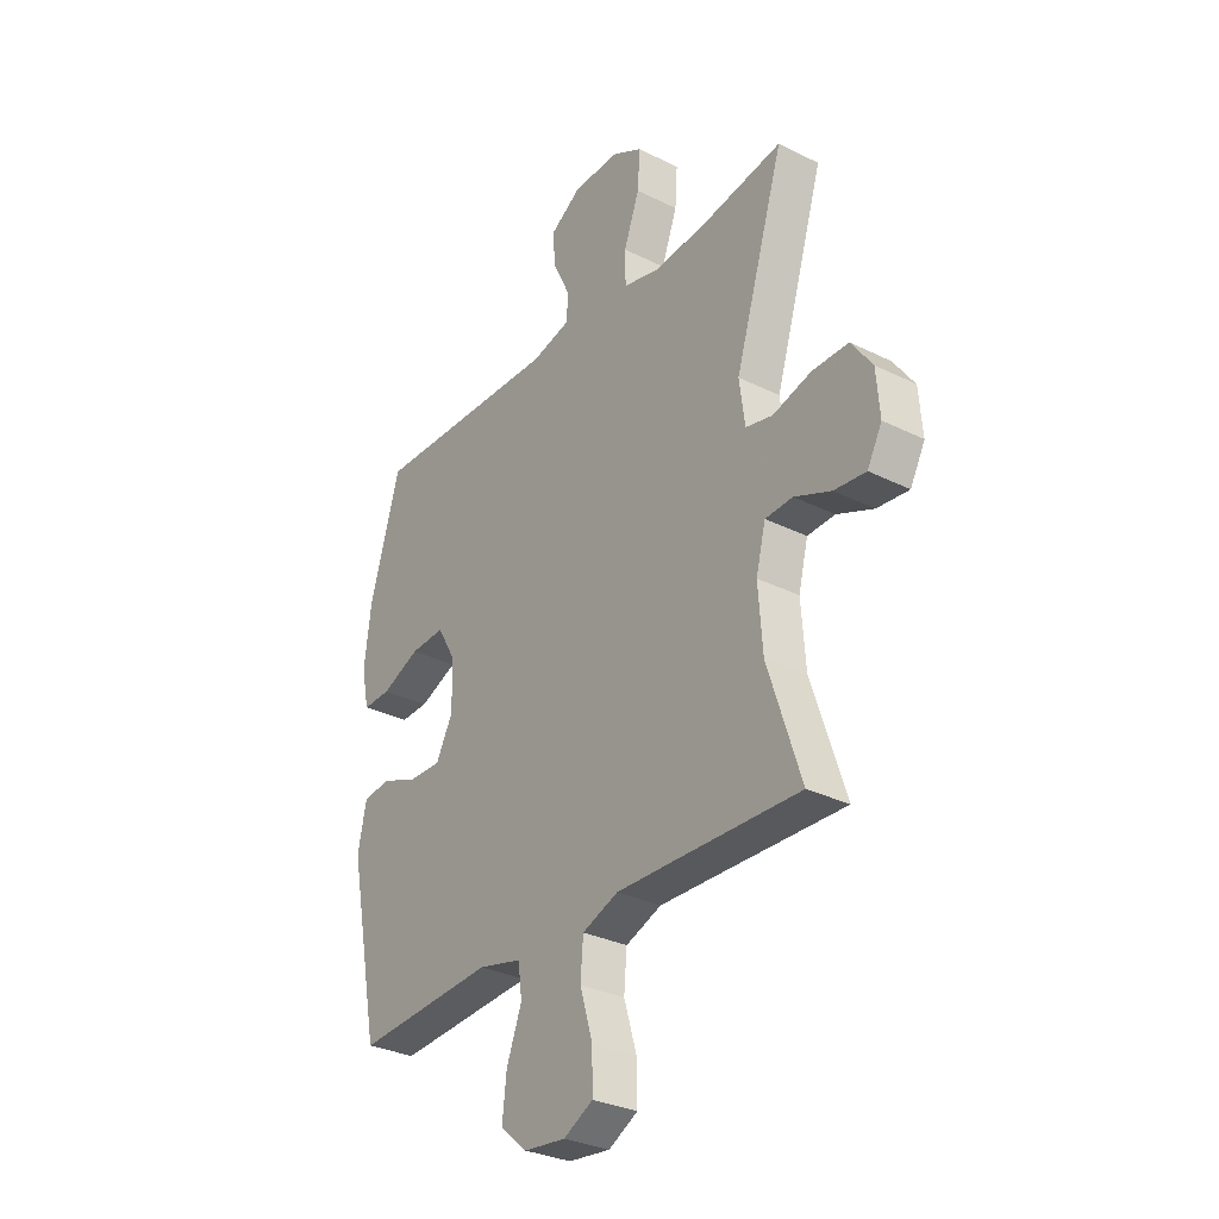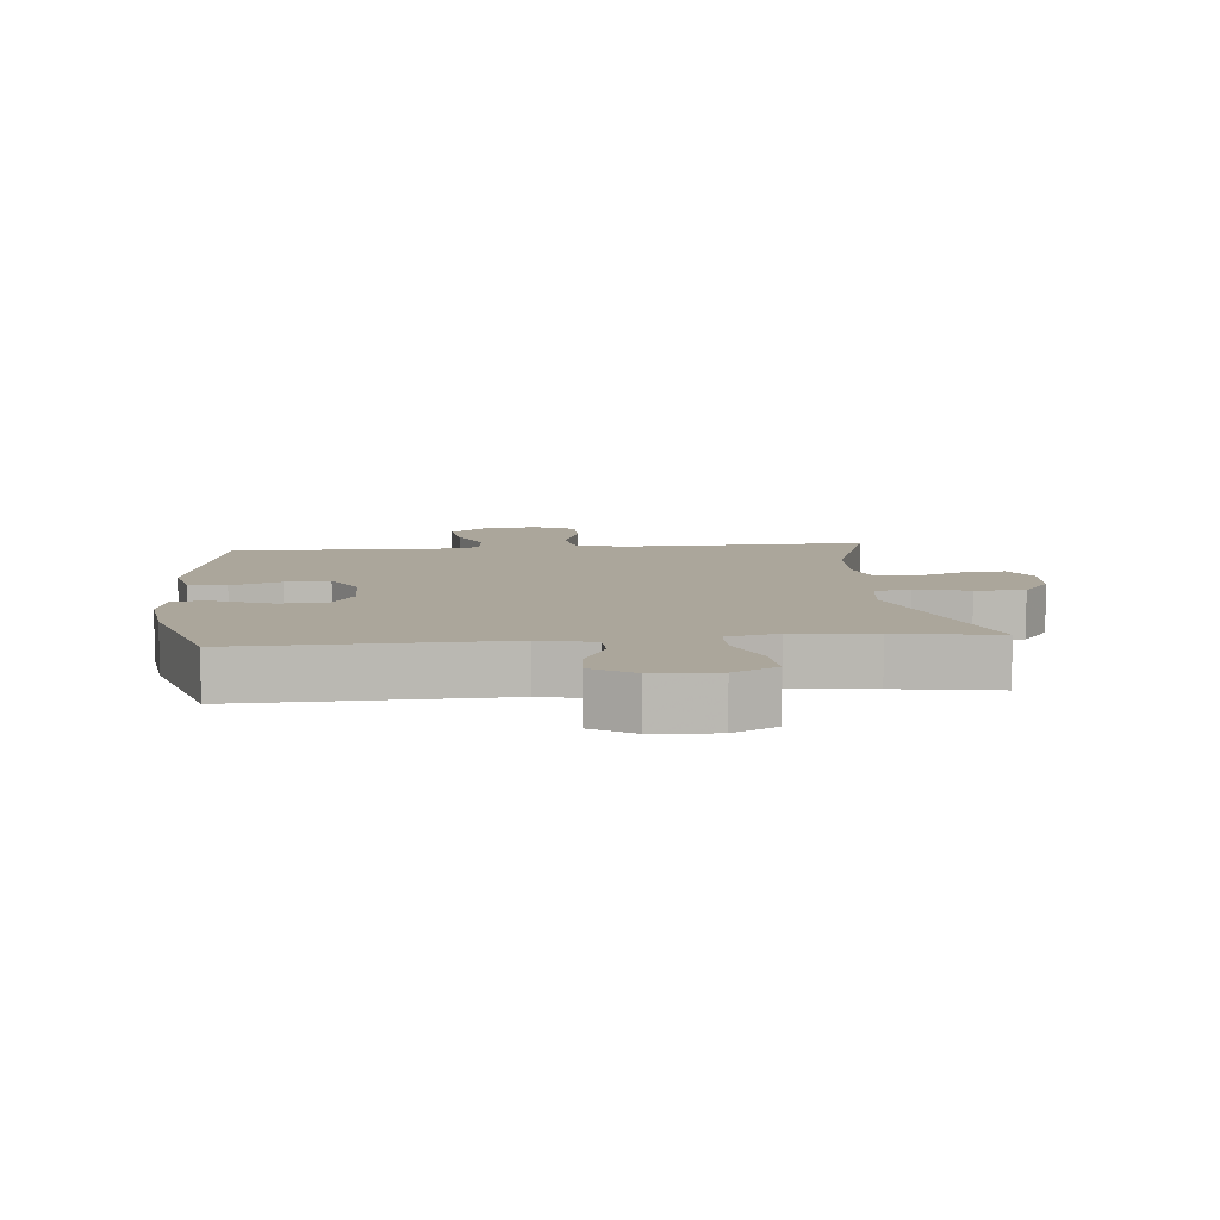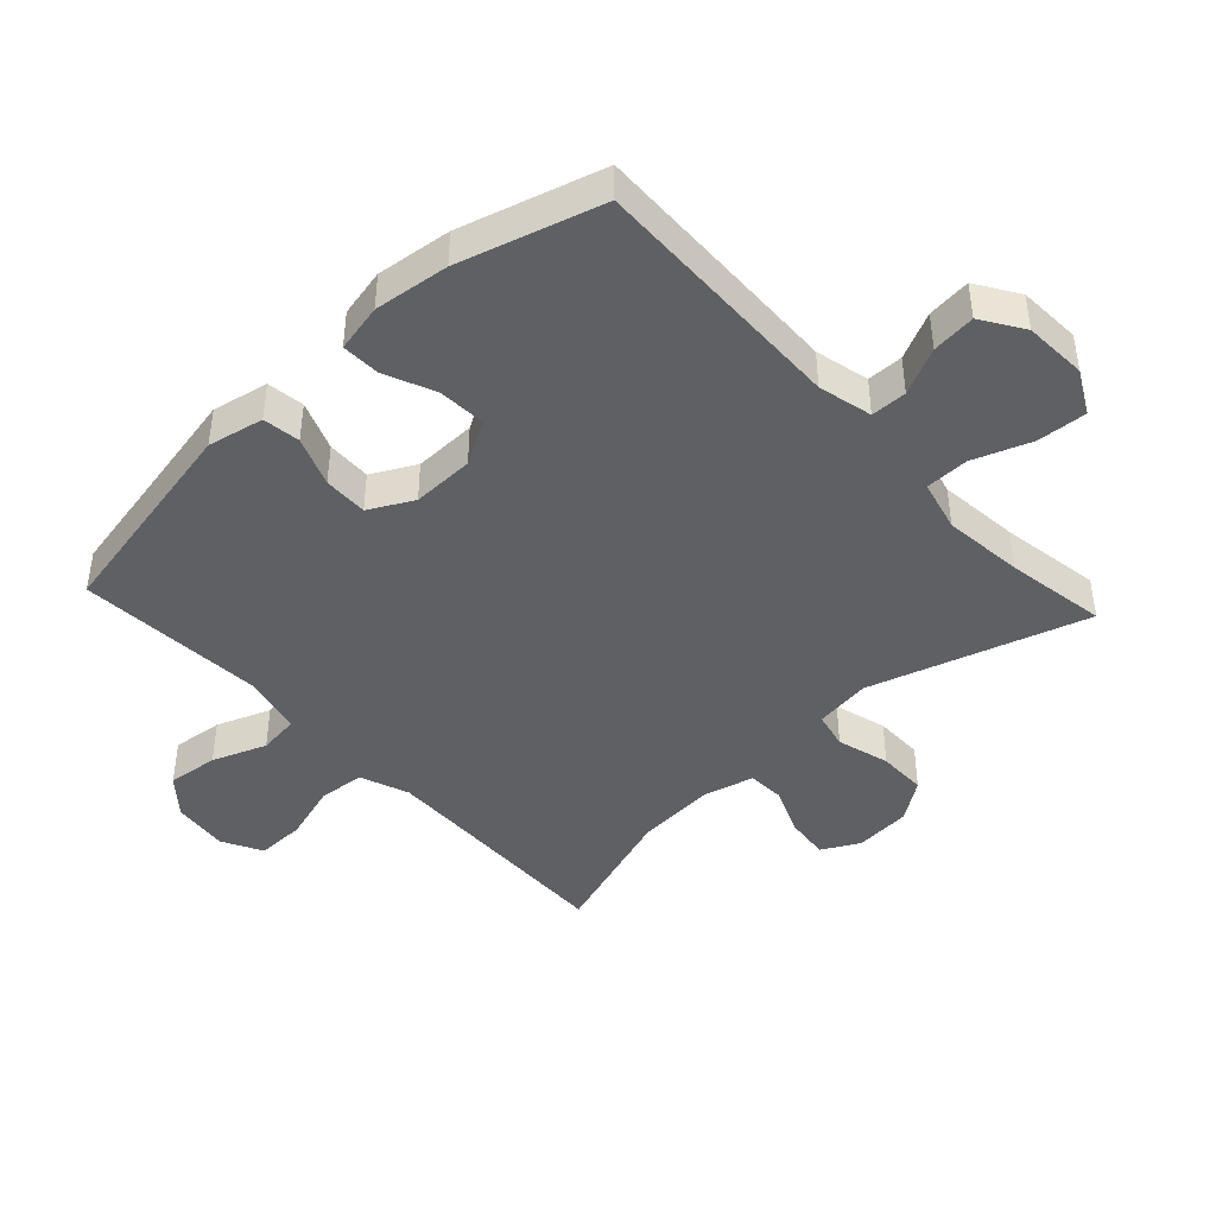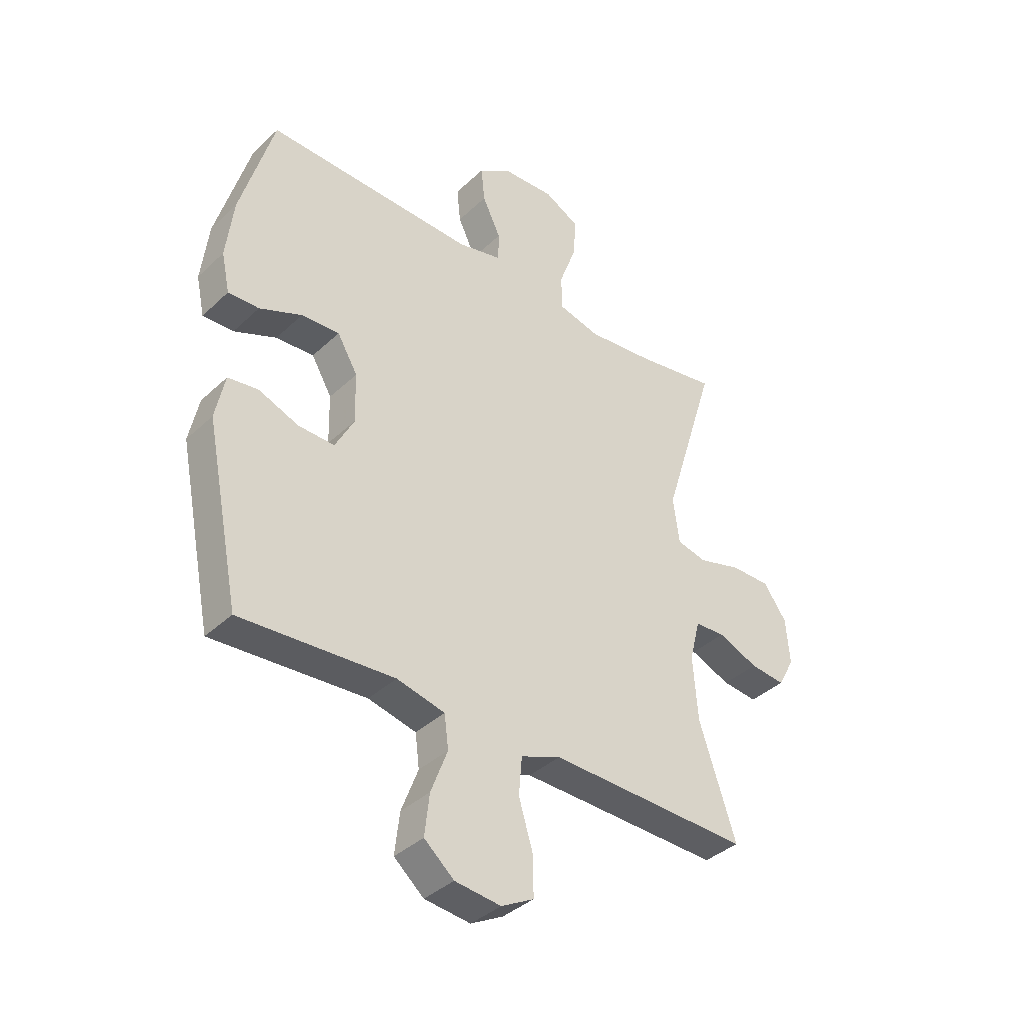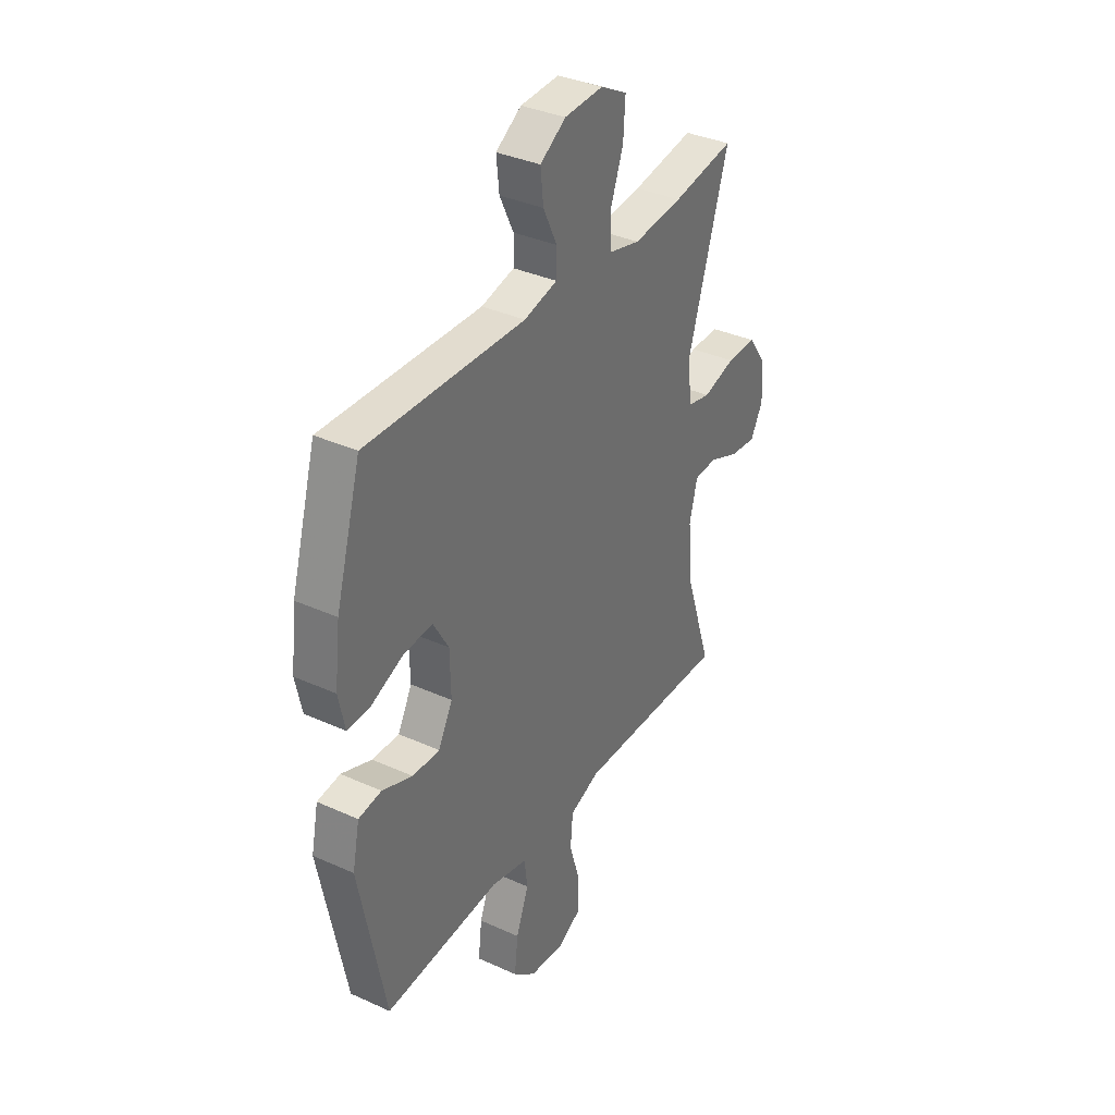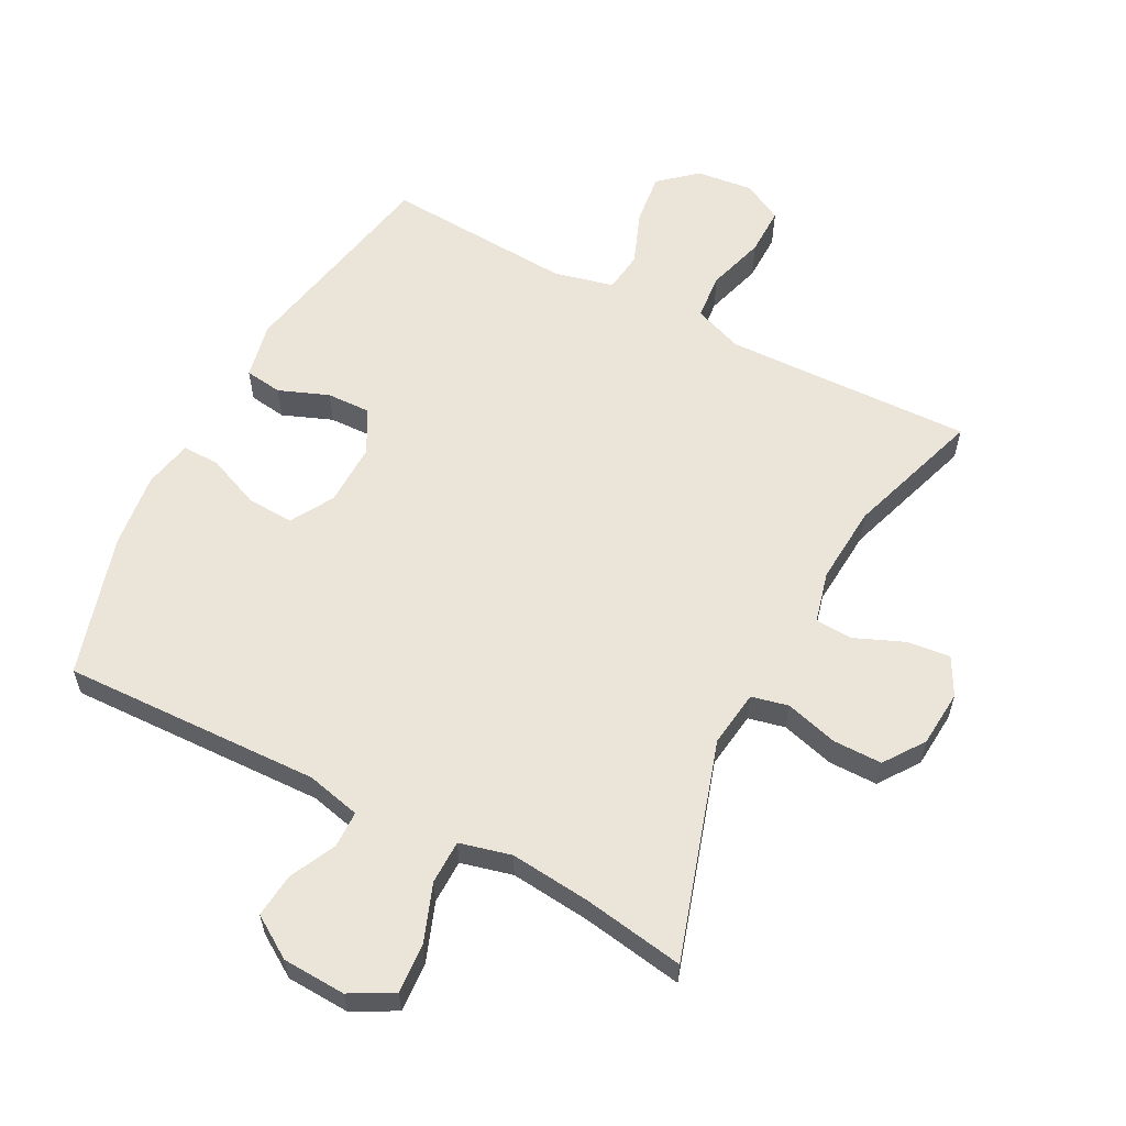
<metadata>
{"format":"obj","ext":"obj","renderer":"f3d","projection":"perspective","resolution":1024,"background":"white","views":[{"elev":-30.9,"azim":54.5,"up":"+Z"},{"elev":8.0,"azim":-5.6,"up":"+Y"},{"elev":-43.5,"azim":-47.2,"up":"+Y"},{"elev":-38.0,"azim":-40.3,"up":"+Z"},{"elev":35.8,"azim":-59.2,"up":"+Z"},{"elev":59.3,"azim":27.5,"up":"+Y"}]}
</metadata>
<code>
v 0.5 0.07 0.5
v 0.396 0.07 0.164
v 0.408 0.07 0.076
v 0.465 0.07 0.063
v 0.547 0.07 0.086
v 0.623 0.07 0.086
v 0.667 0.07 0.024
v 0.674 0.07 -0.064
v 0.643 0.07 -0.122
v 0.576 0.07 -0.115
v 0.499 0.07 -0.083
v 0.441 0.07 -0.086
v 0.421 0.07 -0.166
v 0.43 0.07 -0.288
v 0.5 0.07 -0.5
v 0.231 0.07 -0.492
v 0.114 0.07 -0.489
v 0.038 0.07 -0.518
v 0.032 0.07 -0.59
v 0.059 0.07 -0.68
v 0.06 0.07 -0.755
v -0.002 0.07 -0.788
v -0.09 0.07 -0.778
v -0.147 0.07 -0.729
v -0.138 0.07 -0.65
v -0.106 0.07 -0.566
v -0.114 0.07 -0.503
v -0.206 0.07 -0.481
v -0.5 0.07 -0.5
v -0.566 0.07 -0.168
v -0.548 0.07 -0.081
v -0.49 0.07 -0.073
v -0.413 0.07 -0.103
v -0.344 0.07 -0.105
v -0.308 0.07 -0.037
v -0.31 0.07 0.06
v -0.349 0.07 0.127
v -0.422 0.07 0.123
v -0.503 0.07 0.089
v -0.562 0.07 0.087
v -0.578 0.07 0.162
v -0.564 0.07 0.279
v -0.5 0.07 0.5
v -0.098 0.07 0.488
v -0.014 0.07 0.508
v -0.013 0.07 0.564
v -0.048 0.07 0.637
v -0.055 0.07 0.705
v 0.01 0.07 0.747
v 0.108 0.07 0.752
v 0.175 0.07 0.716
v 0.17 0.07 0.639
v 0.137 0.07 0.549
v 0.138 0.07 0.481
v 0.218 0.07 0.461
v 0.343 0.07 0.474
v 0.5 0 0.5
v 0.396 0 0.164
v 0.408 0 0.076
v 0.465 0 0.063
v 0.547 0 0.086
v 0.623 0 0.086
v 0.667 0 0.024
v 0.674 0 -0.064
v 0.643 0 -0.122
v 0.576 0 -0.115
v 0.499 0 -0.083
v 0.441 0 -0.086
v 0.421 0 -0.166
v 0.43 0 -0.288
v 0.5 0 -0.5
v 0.231 0 -0.492
v 0.114 0 -0.489
v 0.038 0 -0.518
v 0.032 0 -0.59
v 0.059 0 -0.68
v 0.06 0 -0.755
v -0.002 0 -0.788
v -0.09 0 -0.778
v -0.147 0 -0.729
v -0.138 0 -0.65
v -0.106 0 -0.566
v -0.114 0 -0.503
v -0.206 0 -0.481
v -0.5 0 -0.5
v -0.566 0 -0.168
v -0.548 0 -0.081
v -0.49 0 -0.073
v -0.413 0 -0.103
v -0.344 0 -0.105
v -0.308 0 -0.037
v -0.31 0 0.06
v -0.349 0 0.127
v -0.422 0 0.123
v -0.503 0 0.089
v -0.562 0 0.087
v -0.578 0 0.162
v -0.564 0 0.279
v -0.5 0 0.5
v -0.098 0 0.488
v -0.014 0 0.508
v -0.013 0 0.564
v -0.048 0 0.637
v -0.055 0 0.705
v 0.01 0 0.747
v 0.108 0 0.752
v 0.175 0 0.716
v 0.17 0 0.639
v 0.137 0 0.549
v 0.138 0 0.481
v 0.218 0 0.461
v 0.343 0 0.474
f 50 51 52 53
f 50 53 54
f 49 50 54
f 46 47 48 49
f 45 46 49 54
f 44 45 54 55
f 42 43 44 55
f 38 39 40 41
f 37 38 41 42
f 30 31 32 33
f 28 29 30 33
f 27 28 33 34
f 23 24 25 26
f 21 22 23 26
f 19 20 21 26
f 18 19 26 27
f 17 18 27 34
f 14 15 16
f 13 14 16 17
f 12 13 17 34
f 8 9 10 11
f 4 5 6 7
f 4 7 8 11
f 56 1 2
f 56 2 3
f 37 42 55 56
f 36 37 56 3
f 35 36 3 4
f 12 34 35
f 4 11 12 35
f 109 108 107 106
f 110 109 106
f 110 106 105
f 105 104 103 102
f 110 105 102 101
f 111 110 101 100
f 111 100 99 98
f 97 96 95 94
f 98 97 94 93
f 89 88 87 86
f 89 86 85 84
f 90 89 84 83
f 82 81 80 79
f 82 79 78 77
f 82 77 76 75
f 83 82 75 74
f 90 83 74 73
f 72 71 70
f 73 72 70 69
f 90 73 69 68
f 67 66 65 64
f 63 62 61 60
f 67 64 63 60
f 58 57 112
f 59 58 112
f 112 111 98 93
f 59 112 93 92
f 60 59 92 91
f 91 90 68
f 91 68 67 60
f 1 57 58 2
f 2 58 59 3
f 3 59 60 4
f 4 60 61 5
f 5 61 62 6
f 6 62 63 7
f 7 63 64 8
f 8 64 65 9
f 9 65 66 10
f 10 66 67 11
f 11 67 68 12
f 12 68 69 13
f 13 69 70 14
f 14 70 71 15
f 15 71 72 16
f 16 72 73 17
f 17 73 74 18
f 18 74 75 19
f 19 75 76 20
f 20 76 77 21
f 21 77 78 22
f 22 78 79 23
f 23 79 80 24
f 24 80 81 25
f 25 81 82 26
f 26 82 83 27
f 27 83 84 28
f 28 84 85 29
f 29 85 86 30
f 30 86 87 31
f 31 87 88 32
f 32 88 89 33
f 33 89 90 34
f 34 90 91 35
f 35 91 92 36
f 36 92 93 37
f 37 93 94 38
f 38 94 95 39
f 39 95 96 40
f 40 96 97 41
f 41 97 98 42
f 42 98 99 43
f 43 99 100 44
f 44 100 101 45
f 45 101 102 46
f 46 102 103 47
f 47 103 104 48
f 48 104 105 49
f 49 105 106 50
f 50 106 107 51
f 51 107 108 52
f 52 108 109 53
f 53 109 110 54
f 54 110 111 55
f 55 111 112 56
f 56 112 57 1

</code>
